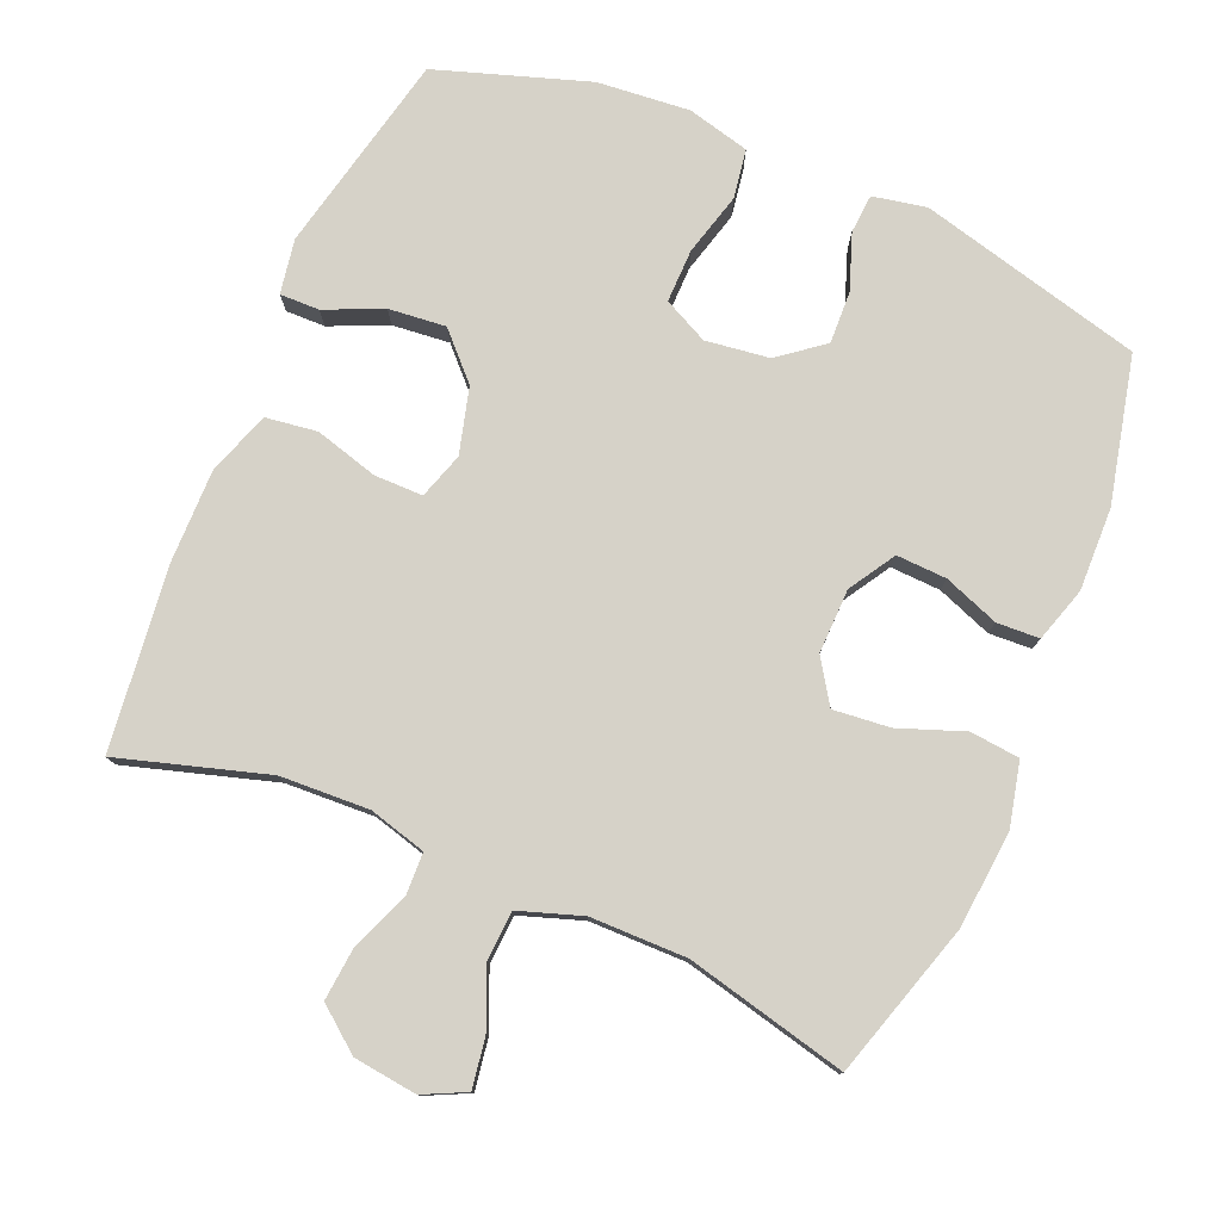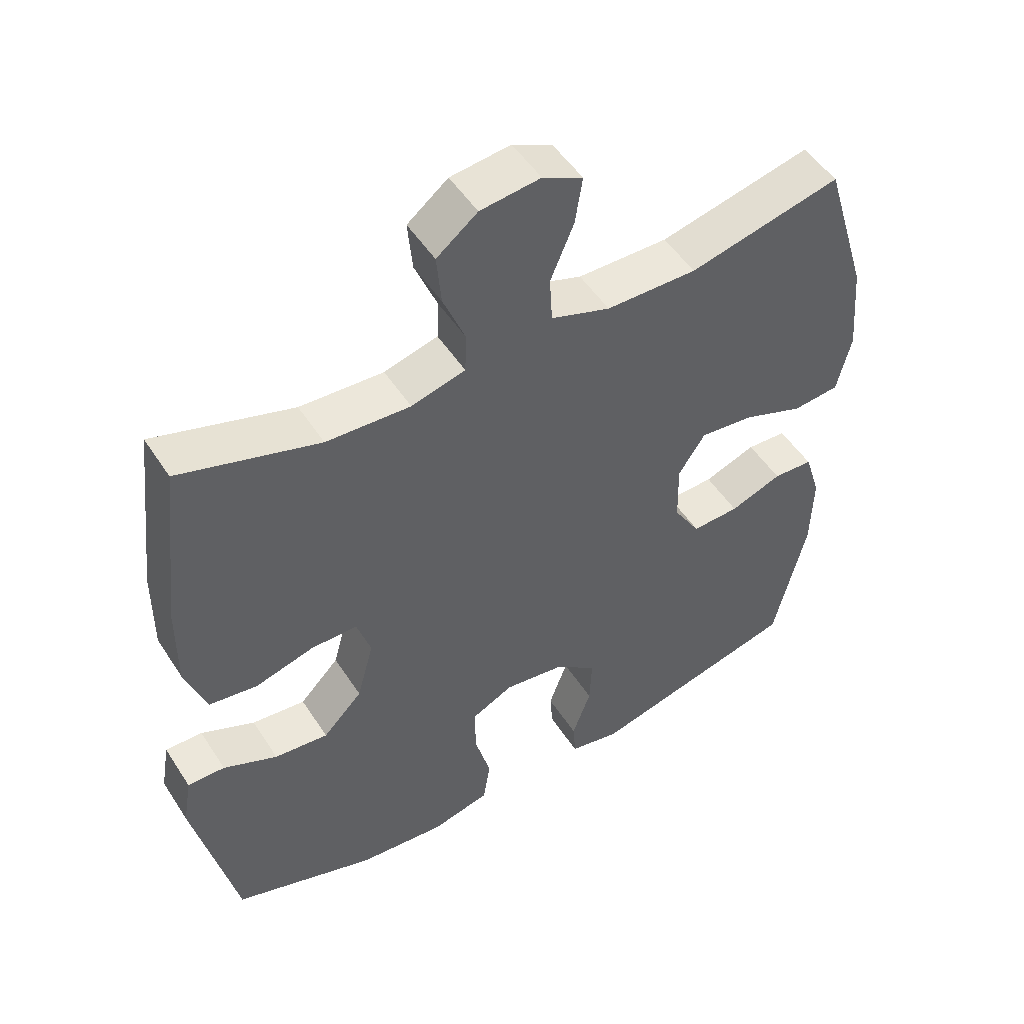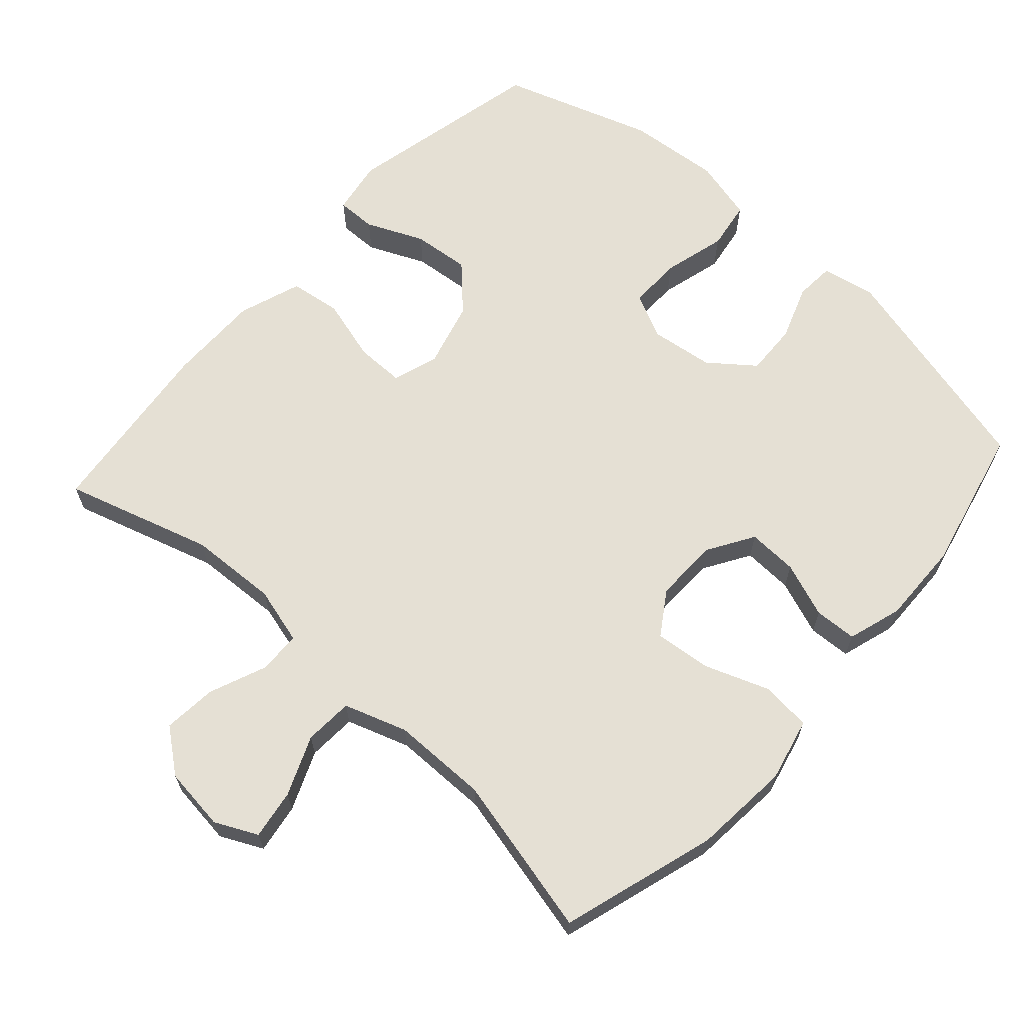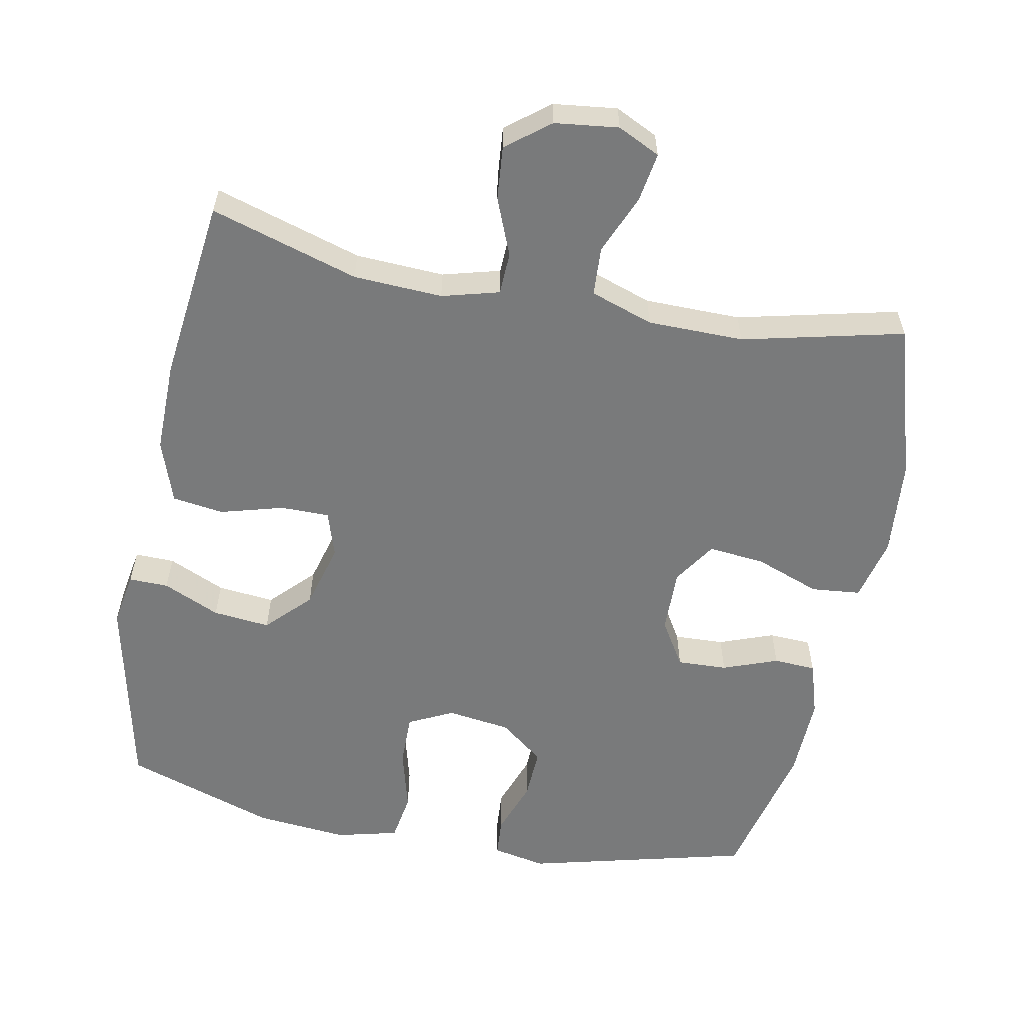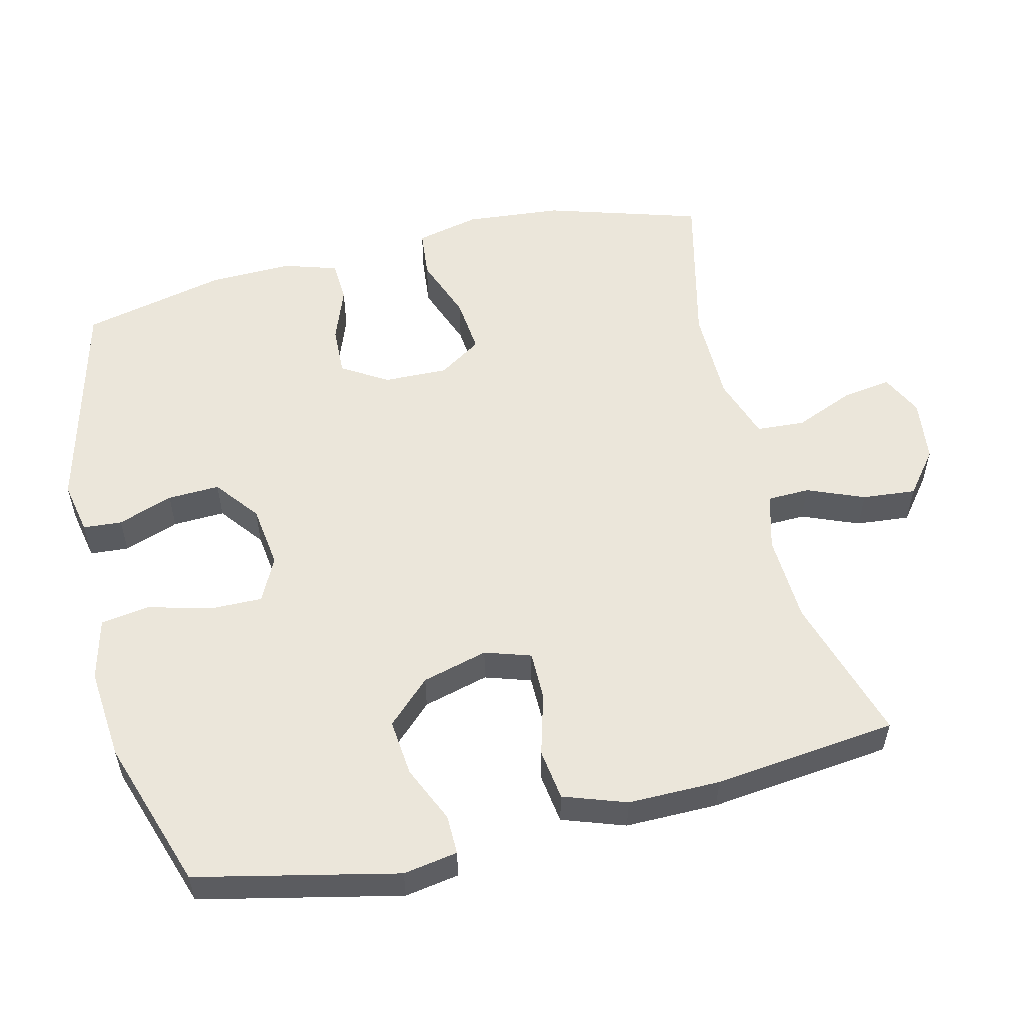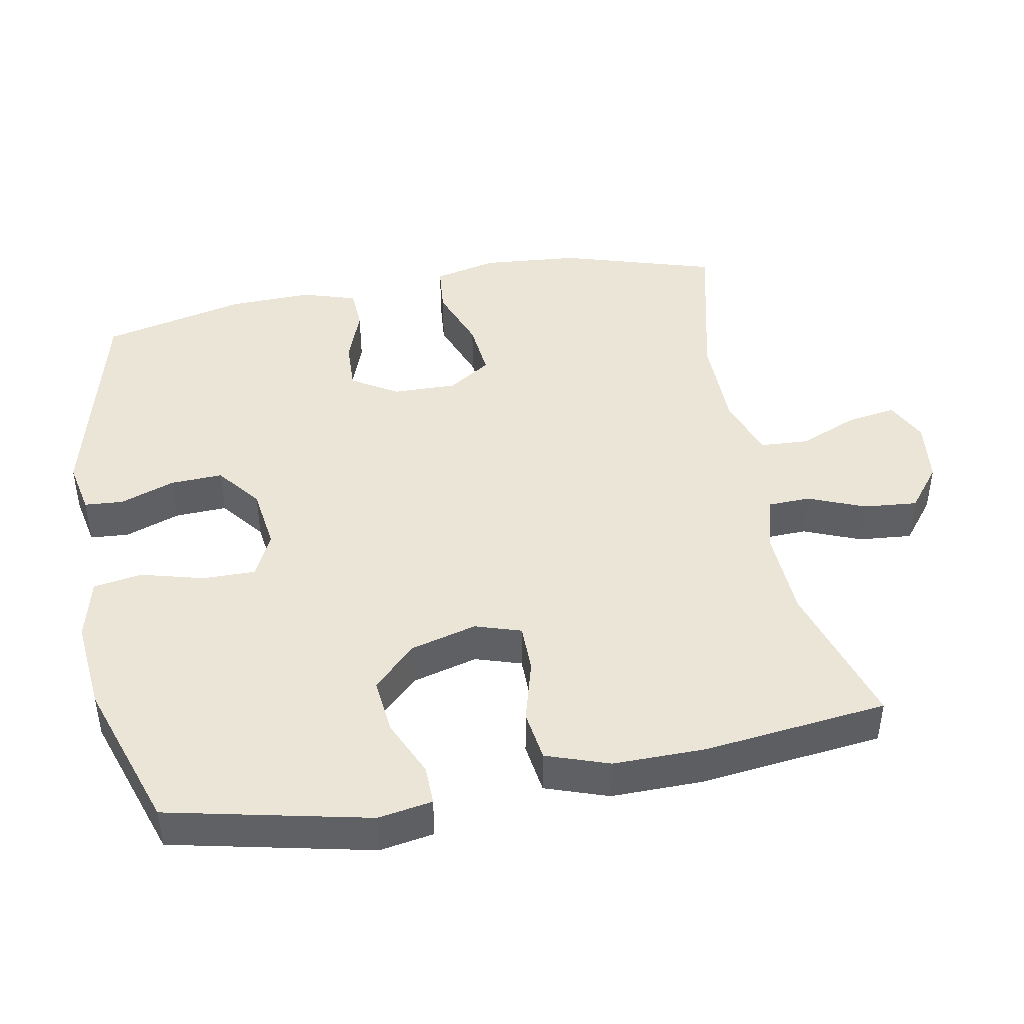
<metadata>
{"format":"obj","ext":"obj","renderer":"f3d","projection":"perspective","resolution":1024,"background":"white","views":[{"elev":78.4,"azim":23.0,"up":"+Y"},{"elev":50.4,"azim":-31.8,"up":"+Z"},{"elev":65.2,"azim":42.0,"up":"+Y"},{"elev":-58.0,"azim":-11.1,"up":"+Y"},{"elev":54.9,"azim":-103.6,"up":"+Y"},{"elev":44.2,"azim":-100.7,"up":"+Y"}]}
</metadata>
<code>
v -0.5 0.07 -0.5
v -0.563 0.07 -0.216
v -0.55 0.07 -0.139
v -0.494 0.07 -0.14
v -0.413 0.07 -0.176
v -0.332 0.07 -0.184
v -0.273 0.07 -0.123
v -0.248 0.07 -0.03
v -0.269 0.07 0.035
v -0.338 0.07 0.035
v -0.427 0.07 0.01
v -0.5 0.07 0.02
v -0.531 0.07 0.109
v -0.53 0.07 0.24
v -0.5 0.07 0.5
v -0.291 0.07 0.437
v -0.165 0.07 0.431
v -0.084 0.07 0.453
v -0.082 0.07 0.513
v -0.115 0.07 0.594
v -0.122 0.07 0.67
v -0.061 0.07 0.718
v 0.029 0.07 0.729
v 0.089 0.07 0.7
v 0.078 0.07 0.63
v 0.043 0.07 0.546
v 0.047 0.07 0.477
v 0.136 0.07 0.447
v 0.272 0.07 0.446
v 0.5 0.07 0.5
v 0.567 0.07 0.28
v 0.579 0.07 0.143
v 0.558 0.07 0.053
v 0.488 0.07 0.046
v 0.396 0.07 0.08
v 0.316 0.07 0.088
v 0.276 0.07 0.027
v 0.278 0.07 -0.064
v 0.318 0.07 -0.129
v 0.389 0.07 -0.126
v 0.467 0.07 -0.097
v 0.527 0.07 -0.1
v 0.551 0.07 -0.177
v 0.548 0.07 -0.294
v 0.5 0.07 -0.5
v 0.184 0.07 -0.58
v 0.108 0.07 -0.565
v 0.104 0.07 -0.51
v 0.132 0.07 -0.432
v 0.135 0.07 -0.358
v 0.072 0.07 -0.309
v -0.018 0.07 -0.297
v -0.081 0.07 -0.328
v -0.08 0.07 -0.403
v -0.056 0.07 -0.492
v -0.067 0.07 -0.561
v -0.155 0.07 -0.583
v -0.286 0.07 -0.571
v -0.5 0 -0.5
v -0.563 0 -0.216
v -0.55 0 -0.139
v -0.494 0 -0.14
v -0.413 0 -0.176
v -0.332 0 -0.184
v -0.273 0 -0.123
v -0.248 0 -0.03
v -0.269 0 0.035
v -0.338 0 0.035
v -0.427 0 0.01
v -0.5 0 0.02
v -0.531 0 0.109
v -0.53 0 0.24
v -0.5 0 0.5
v -0.291 0 0.437
v -0.165 0 0.431
v -0.084 0 0.453
v -0.082 0 0.513
v -0.115 0 0.594
v -0.122 0 0.67
v -0.061 0 0.718
v 0.029 0 0.729
v 0.089 0 0.7
v 0.078 0 0.63
v 0.043 0 0.546
v 0.047 0 0.477
v 0.136 0 0.447
v 0.272 0 0.446
v 0.5 0 0.5
v 0.567 0 0.28
v 0.579 0 0.143
v 0.558 0 0.053
v 0.488 0 0.046
v 0.396 0 0.08
v 0.316 0 0.088
v 0.276 0 0.027
v 0.278 0 -0.064
v 0.318 0 -0.129
v 0.389 0 -0.126
v 0.467 0 -0.097
v 0.527 0 -0.1
v 0.551 0 -0.177
v 0.548 0 -0.294
v 0.5 0 -0.5
v 0.184 0 -0.58
v 0.108 0 -0.565
v 0.104 0 -0.51
v 0.132 0 -0.432
v 0.135 0 -0.358
v 0.072 0 -0.309
v -0.018 0 -0.297
v -0.081 0 -0.328
v -0.08 0 -0.403
v -0.056 0 -0.492
v -0.067 0 -0.561
v -0.155 0 -0.583
v -0.286 0 -0.571
f 54 55 56 57
f 53 54 57 58
f 46 47 48 49
f 46 49 50
f 45 46 50
f 44 45 50 51
f 40 41 42 43
f 39 40 43 44
f 32 33 34 35
f 32 35 36
f 29 30 31 32
f 28 29 32 36
f 27 28 36 37
f 23 24 25 26
f 23 26 27
f 22 23 27
f 19 20 21 22
f 18 19 22 27
f 17 18 27 37
f 13 14 15 16
f 10 11 12 13
f 9 10 13 16
f 8 9 16 17
f 2 3 4 5
f 2 5 6
f 53 58 1 2
f 52 53 2 6
f 39 44 51 52
f 38 39 52 6
f 8 17 37 38
f 7 8 38
f 6 7 38
f 115 114 113 112
f 116 115 112 111
f 107 106 105 104
f 108 107 104
f 108 104 103
f 109 108 103 102
f 101 100 99 98
f 102 101 98 97
f 93 92 91 90
f 94 93 90
f 90 89 88 87
f 94 90 87 86
f 95 94 86 85
f 84 83 82 81
f 85 84 81
f 85 81 80
f 80 79 78 77
f 85 80 77 76
f 95 85 76 75
f 74 73 72 71
f 71 70 69 68
f 74 71 68 67
f 75 74 67 66
f 63 62 61 60
f 64 63 60
f 60 59 116 111
f 64 60 111 110
f 110 109 102 97
f 64 110 97 96
f 96 95 75 66
f 96 66 65
f 96 65 64
f 1 59 60 2
f 2 60 61 3
f 3 61 62 4
f 4 62 63 5
f 5 63 64 6
f 6 64 65 7
f 7 65 66 8
f 8 66 67 9
f 9 67 68 10
f 10 68 69 11
f 11 69 70 12
f 12 70 71 13
f 13 71 72 14
f 14 72 73 15
f 15 73 74 16
f 16 74 75 17
f 17 75 76 18
f 18 76 77 19
f 19 77 78 20
f 20 78 79 21
f 21 79 80 22
f 22 80 81 23
f 23 81 82 24
f 24 82 83 25
f 25 83 84 26
f 26 84 85 27
f 27 85 86 28
f 28 86 87 29
f 29 87 88 30
f 30 88 89 31
f 31 89 90 32
f 32 90 91 33
f 33 91 92 34
f 34 92 93 35
f 35 93 94 36
f 36 94 95 37
f 37 95 96 38
f 38 96 97 39
f 39 97 98 40
f 40 98 99 41
f 41 99 100 42
f 42 100 101 43
f 43 101 102 44
f 44 102 103 45
f 45 103 104 46
f 46 104 105 47
f 47 105 106 48
f 48 106 107 49
f 49 107 108 50
f 50 108 109 51
f 51 109 110 52
f 52 110 111 53
f 53 111 112 54
f 54 112 113 55
f 55 113 114 56
f 56 114 115 57
f 57 115 116 58
f 58 116 59 1

</code>
